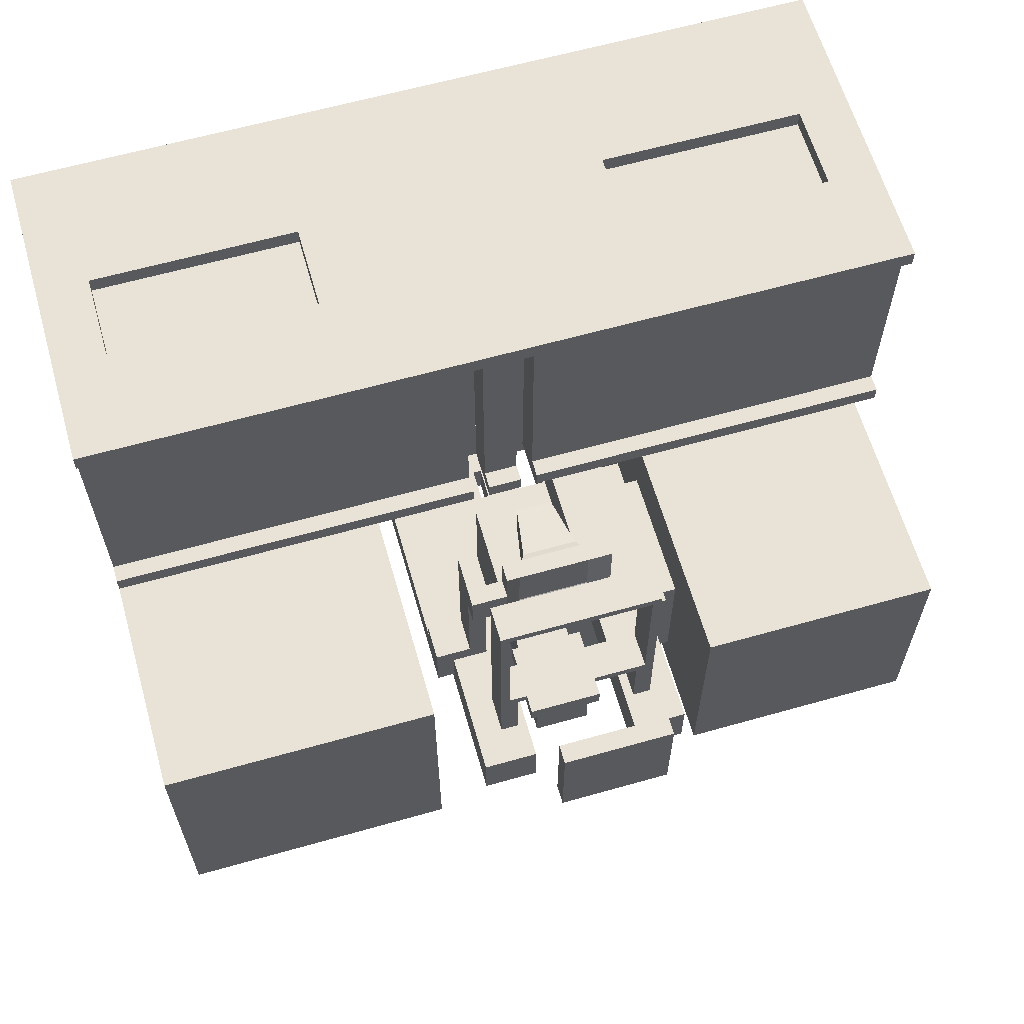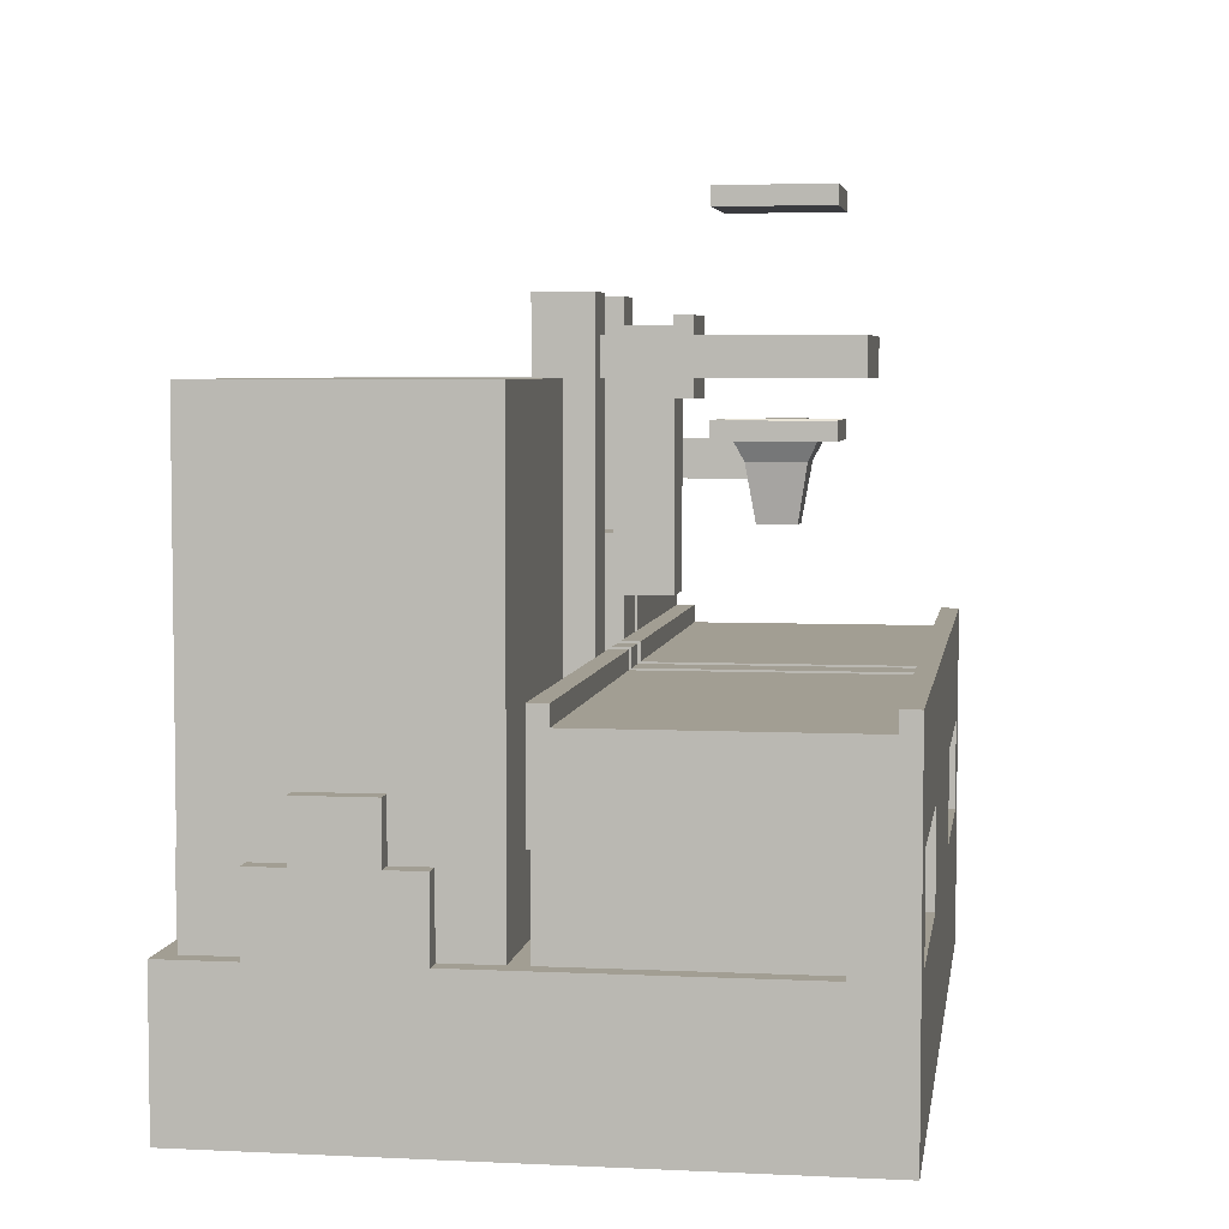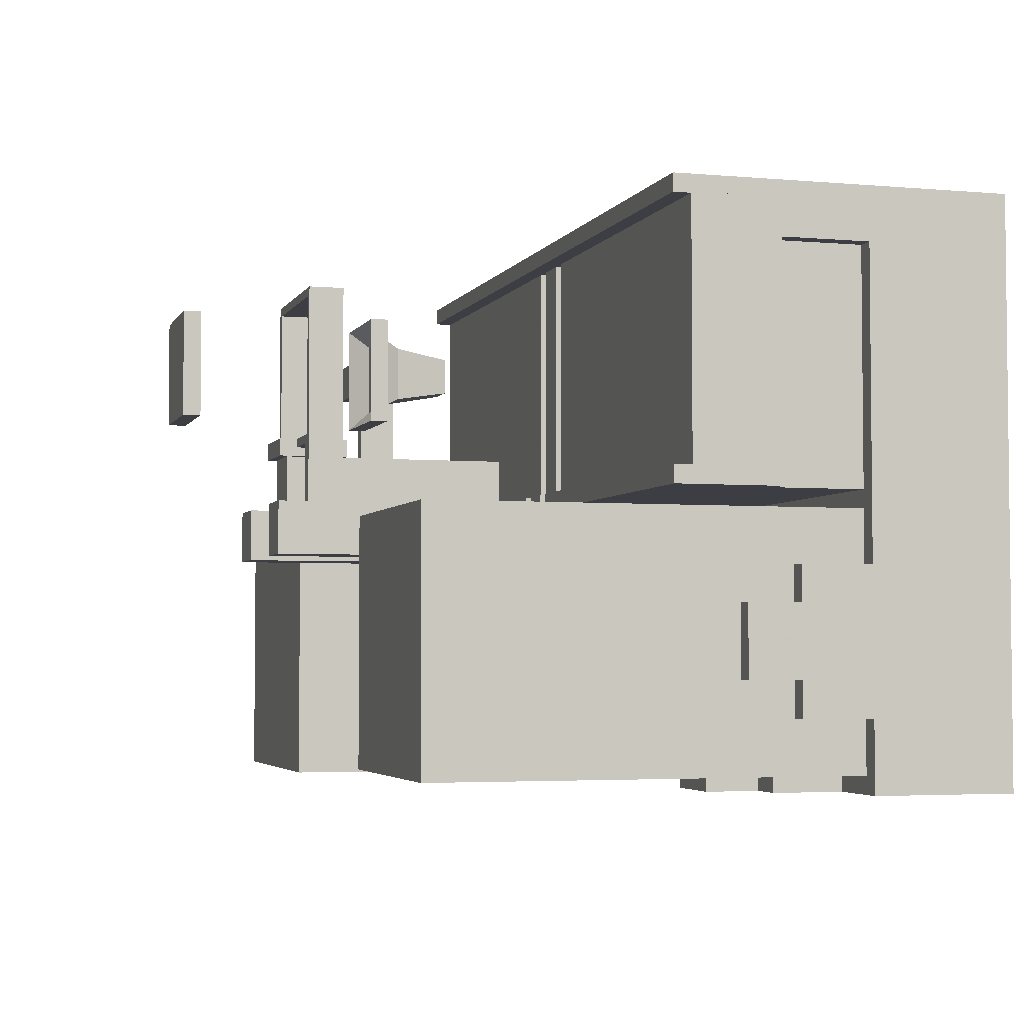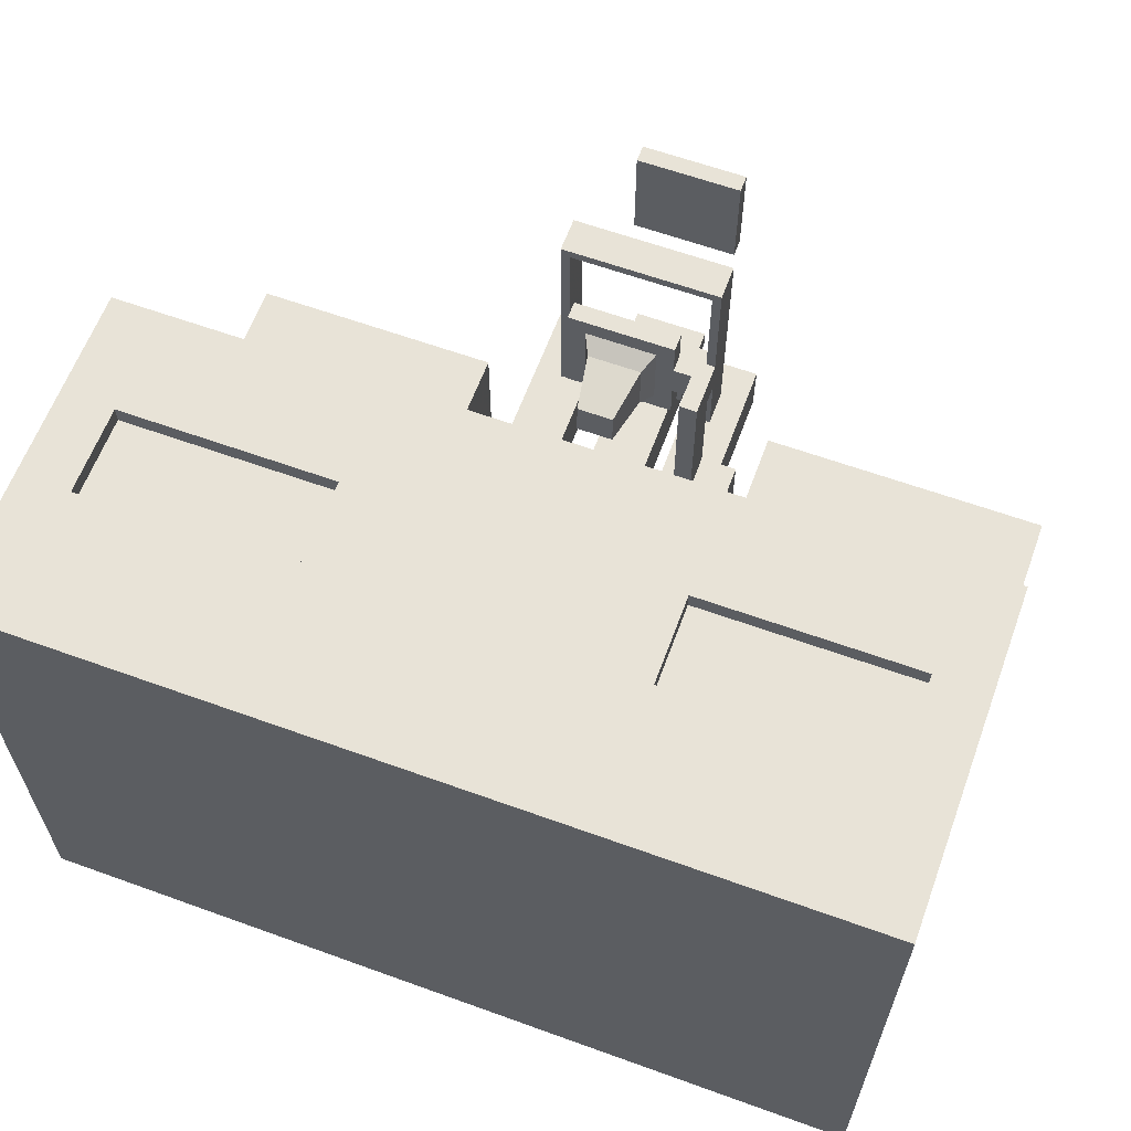
<metadata>
{"format":"obj","ext":"obj","renderer":"f3d","projection":"perspective","resolution":1024,"background":"white","views":[{"elev":62.5,"azim":164.0,"up":"+Z"},{"elev":5.0,"azim":-81.4,"up":"+Y"},{"elev":-3.7,"azim":-106.5,"up":"+Z"},{"elev":61.9,"azim":20.2,"up":"+Z"}]}
</metadata>
<code>
o conveyors
v -0 0.125 1.938
v -1 0.125 1.938
v -1 0.125 1.062
v 2 0.125 1.938
v 1 0.125 1.062
v 2 0.125 1.062
v 2 -0 1.938
v 2 -0 1.062
v -1 -0 1.938
v -1 -0 1.062
v 0 0.125 1.062
v 1 0.125 1.938
v 0.625 0.125 1.062
v 0.375 0.125 1.938
v 0.625 0.125 1.938
v 0.4375 -1e-06 1.938
v 0.4375 -1e-06 1.062
v 0.625 -1e-06 1.938
v 0.4375 0.125 1.938
v 0.5625 0.125 1.938
v 0.625 -1e-06 1.062
v 0.4375 0.125 1.062
v 0.375 0.125 1.062
v 0.5625 -1e-06 1.062
v 0.5625 -1e-06 1.938
v 0.375 -1e-06 1.062
v 0.5625 0.125 1.062
v 0.375 -1e-06 1.938
f 6 4 7 8
f 11 3 2 1
f 6 5 12 4
f 3 10 9 2
f 17 16 19 22
f 5 13 15 12
f 11 1 14 23
f 21 18 15 13
f 27 22 19 20
f 26 23 14 28
f 24 27 20 25
o base
v -0.9375 -0.5 0.0625
v -0.0625 -0.5 0.0625
v 0.6875 0.9375 1.25
v 0.6875 1.187 1.188
v 0.4375 1.188 1.188
v 0.4375 0.9375 1.188
v 0.6875 0.9375 1.188
v 0.4375 1.188 1.25
v -0.9375 -0.5 0.9375
v -0.0625 -0.5 0.9375
v -0.0625 1 0.9375
v 2 0.1875 1.062
v 2 -0 1.938
v 2 0.125 1.062
v 2 -1e-06 1.062
v -1 -0.5 1
v 2 -0 1
v -0 -0.5 -0
v -1 -1 2
v 2 -1 2
v 1.812 -0.1875 1.938
v 1.812 -0.1875 2
v 1.062 -0.1875 2
v 2 -0.1875 2
v -0.0625 -0.5 1.938
v 1.938 -0.1875 1.812
v 1.938 -0.1875 1
v 2 0 2
v 2 -0.1875 1
v -1 -0.5 2
v -0.9375 -0.5 1
v -1 -0.5 1.812
v -0.9375 -0.1875 1.812
v -0.9375 -0.5 1.812
v -1 -0.5 1e-06
v 2 -0.1875 1.812
v 2 -0.5 1.812
v 2 1 -0
v 1 1 1
v 2 1 1
v 1.938 -0.5 1
v 1.938 -0.5 1.812
v 2 -0.5 2
v -0.8125 -0.1875 2
v -0.8125 -0.5 2
v -0.0625 -0.1875 2
v -0.0625 -0.5 2
v 0.875 -0.1875 2
v 0.875 -0.5 2
v 1.062 -0.5 2
v 1.062 -0.5 1.938
v 1.812 -0.5 2
v 1.812 -0.5 1.938
v 1.062 -0.1875 1.938
v -0.0625 -0.1875 1.938
v -0.8125 -0.1875 1.938
v -0.8125 -0.5 1.938
v 0.875 -1 2
v 0.125 -0.125 2
v 0.125 -1 2
v 0.125 -0.5 2
v -1 -0.1875 2
v 0.125 0 2
v 0.875 0 2
v 0.125 -0.1875 2
v 0.875 -0.125 2
v -0 0.0625 0.75
v -0 0.6875 0.75
v -1e-06 0.6875 0.125
v -1e-06 0.0625 0.125
v -0.0625 0.125 0.6875
v -0.0625 0.625 0.6875
v -0.0625 0.625 0.1875
v -0.0625 0.125 0.1875
v -1e-06 0.125 0.6875
v -1e-06 0.625 0.6875
v -0 0.625 0.1875
v -0 0.125 0.1875
v 0.5625 0.5625 1.562
v 0.4375 0.5625 1.562
v 0.4375 0.5625 1.438
v 0.5625 0.5625 1.438
v 0.5938 0.75 1.594
v 0.4062 0.75 1.594
v 0.4062 0.75 1.406
v 0.5938 0.75 1.406
v 0.6875 0.8125 1.688
v 0.3125 0.8125 1.688
v 0.3125 0.8125 1.312
v 0.6875 0.8125 1.312
v 0.375 0.8125 1.625
v 0.8125 0.875 1.438
v 0.6875 0.875 1.688
v 0.3125 0.875 1.688
v 0.8125 0.875 1.563
v 0.6875 1.562 1.313
v 0.3125 1.562 1.312
v 0.3125 1.562 1.688
v 0.6875 1.562 1.688
v 0.6875 1.5 1.312
v 0.3125 1.5 1.312
v 2 0.125 1.938
v 2 0.1875 1.938
v 2 0.1875 2
v -1 0.1875 2
v -1 0.1875 1.938
v -1 0 1.938
v -1 0.125 1.938
v -1 0 2
v 2 0.1875 1
v -1 0.1875 1
v -1 0.1875 1.062
v -1 -0 1.062
v -0.0625 1 0.0625
v -0.9375 1 0.0625
v -0.9375 1 0.9375
v 0.6562 1.156 1.188
v 0.4688 1.156 1.188
v 0.6875 0.875 1.438
v 0.8125 0.8125 1.563
v 0.75 0.6875 1.062
v 0.75 0.8125 1.062
v 0.8125 0.6875 1.563
v 0.8125 0.6875 1.062
v 0.75 0.875 1.563
v 0.8125 0.8125 1.438
v 0.6875 0.875 1.563
v 0.6875 0.8125 1.563
v 0.6875 0.8125 1.438
v 0.75 0.8125 1.438
v 0.625 -0 1
v 0.625 0.1875 1
v 0.625 0.1875 1.062
v 0.625 0.125 1.062
v 0.625 -0 1.062
v -1 0.125 1.062
v 0.375 0.125 1.062
v 0.5625 0.125 1.062
v 0.4375 0.1875 1.062
v 0.4375 0.125 1.062
v 0.4375 -0 1.062
v 0.4375 0.1875 1
v 0.5625 0.1875 1.062
v 0.5625 -1e-06 1.062
v 0.5625 -0 1
v 0.5625 0.1875 1
v 0.375 0.1875 1.062
v 0.375 0 1
v 0.375 0.1875 1
v 0.4375 0.125 1.938
v 0.375 -1e-06 1.938
v 0.375 0.125 1.937
v 0.4375 -1e-06 1.938
v 0.625 0.125 1.938
v 0.5625 -1e-06 1.938
v 0.5625 0.125 1.937
v 0.625 -1e-06 1.938
v 0.375 -1e-06 1.062
v 0.4375 0.3125 0.75
v 0.6875 0.3125 0.75
v 0.6875 0.5625 0.8125
v 0.4375 0.5625 0.8125
v 0.4375 0.3125 0.8125
v 0.6875 0.3125 0.8125
v 0.6875 0.5625 0.75
v 0.4375 0.5625 0.75
v 0.6562 0.3438 1
v 0.6562 1.156 1
v 0.6562 0.5312 1
v 0.4688 0.5312 1
v 0.6562 0.9688 1.188
v 0.4688 1.156 1
v 0.4688 0.9688 1.188
v 0.75 0.0625 0.75
v 0.75 0.6875 0.75
v 0.75 0.6875 0.125
v 0.75 0.0625 0.125
v 0.5625 0.0625 0.75
v 0.75 0.0625 0.5625
v 0.75 -0.5 0.5625
v 0.5625 -0.5 0.5625
v 0.5625 0.0625 0.5625
v 0.0625 0.0625 0.5625
v 0.0625 -0.5 0.5625
v 0.25 -0.5 0.5625
v 0.25 0.0625 0.5625
v 0.0625 0.0625 0.75
v 0.6562 0.3438 1.188
v 0.6562 0.3438 0.8125
v 0.4688 0.3438 1.188
v 0.4688 0.3438 0.8125
v 0.4688 0.3438 1
v 0.4688 0.5313 0.8125
v 0.6562 0.5313 0.8125
v 1.188 0.125 -0
v 1.812 0.125 -0
v 1 1 -0
v 1 -0.5 -0
v 1.812 1 -0
v 1.188 1 -0
v 1.188 -0.5 -0
v 1.812 -0.5 -0
v 1.188 0.6875 -0
v 1.812 0.6875 -0
v 0.25 -0.5 0.75
v 0.25 0.0625 0.75
v 0.0625 -0.5 0.75
v 1 -0.1875 0.375
v 0.375 -0.3125 0.375
v 0.0625 -0.5 0.375
v 0.25 0.0625 0.375
v 0.25 -0.5 0.375
v 0.0625 0.0625 0.375
v 0.25 0.0625 0.1875
v 1 -0.3125 0.375
v 0.25 -0.5 0.1875
v 0.0625 -0.5 0.1875
v 0.0625 0.0625 0.1875
v 0.375 -0.3125 0.5
v 1 -0.1875 0.5
v 0.375 -0.1875 0.5
v 1 -0.3125 0.5
v 0.5 0.0625 0.5
v 0.5 -0.1875 0.5
v 0.375 0.0625 0.5
v 0.5 -0.1875 0.375
v 0.375 0.0625 0.375
v 0.5 0.0625 0.375
v 0.375 -0.1875 0.375
v 0.7812 1.125 1.781
v 0.7812 1 1.781
v 0.2187 1 1.781
v 0.4375 -1e-06 1
v 0.5625 0.0625 0.1875
v 0.5625 -0.5 0.1875
v 0.75 -0.5 0.1875
v 0.75 0.0625 0.1875
v 0.5625 0.0625 0.375
v 0.75 -0.5 0.375
v 0.75 0.0625 0.375
v 0.5625 -0.5 0.375
v 0.75 -0.5 0.75
v 0.5625 -0.5 0.75
v 0.125 1.25 1
v 0.125 0.375 0.8125
v 0.3125 -0.5 1
v 0.3125 0.375 0.8125
v 0.125 1.25 0.8125
v 0.125 -0.5 1
v 0.125 0.375 1
v 0.3125 0.375 1
v 0.3125 -0.5 0.8125
v 0.125 -0.5 0.8125
v 0.7188 1 1.219
v 0.2812 1.125 1.219
v 0.2812 1 1.219
v 0.2188 1.125 1.25
v 0.7812 1 1.25
v 0.7188 1.125 1.219
v 0.75 1.125 1.25
v 0.3125 1.25 0.8125
v 0.3125 1.25 1
v 0.6875 1.25 1
v 0.6875 0.375 0.8125
v 0.875 -0.5 1
v 0.875 0.375 0.8125
v 0.6875 1.25 0.8125
v 0.6875 -0.5 1
v 0.6875 0.375 1
v 0.875 0.375 1
v 0.875 -0.5 0.8125
v 0.6875 -0.5 0.8125
v 0.875 1.25 0.8125
v 0.875 1.25 1
v 0.875 0.0625 0.875
v 0.75 0.6875 1
v 0.75 0.6875 1.563
v 0.75 0.8125 1.563
v 0.875 0.6875 1
v 0.875 0.0625 1
v 0.8125 0.8125 1.062
v 0.9375 0.0625 1
v 0.9375 0.0625 0.875
v 0.875 0.8125 1
v 0.75 0.8125 1
v 0.9375 0.8125 1.062
v 0.9375 0.8125 0.875
v 0.875 0.8125 0.875
v 0.9375 0.6875 1.062
v 0.9375 0.6875 1
v 0.9375 0.6875 0.875
v 0.875 0.6875 0.875
v 1 0.0625 1
v 1 0.0625 0.875
v 1 -2e-06 0.875
v 1 -2e-06 1
v 0.875 -2e-06 0.875
v 0.875 -2e-06 1
v -0.9375 -0.1875 1
v -1 -0.1875 1
v -1 -0.1875 1.812
v 2 -0.5 1
v -1 0 1
v -0.1875 -0.1875 1
v 0.5625 -0.1875 1
v -0.1875 -0.5 1
v 1 -0.1875 1
v 0.5625 -0.5 1
v 1 -0.5 1
v -1 -0.25 0.25
v -1 -0.5 0.75
v -1 -0.25 0.75
v -1 -0.5 0.25
v -0.9375 -0.25 0.25
v -0.9375 -0.5 0.75
v -0.9375 -0.25 0.75
v -0.9375 -0.5 0.25
v -1 -0.0625 0.375
v -1 -0.25 0.625
v -1 -0.0625 0.625
v -1 -0.25 0.375
v -0.9375 -0.0625 0.375
v -0.9375 -0.25 0.625
v -0.9375 -0.0625 0.625
v -0.9375 -0.25 0.375
v 0 -1 -1e-06
v 2 -0.5 -1e-06
v -0.25 -0.25 -0
v -0.75 -0.5 1e-06
v -0.75 -0.25 1e-06
v -0.25 -0.5 1e-06
v -0.25 -0.25 0.0625
v -0.75 -0.5 0.0625
v -0.75 -0.25 0.0625
v -0.25 -0.5 0.0625
v -0.375 -0.0625 -0
v -0.625 -0.25 1e-06
v -0.625 -0.0625 1e-06
v -0.375 -0.25 1e-06
v -0.375 -0.0625 0.0625
v -0.625 -0.25 0.0625
v -0.625 -0.0625 0.0625
v 2 -1 -1e-06
v 2 -1 1
v -1 -1 1
v -1 -1 -4e-06
v 0.2188 1.125 1.781
v 0.75 1 1.75
v 0.75 1 1.25
v 0.75 1.125 1.75
v 0.6875 1.188 1.25
v 0.4375 0.9375 1.25
v 0.4375 1 1.25
v 0.4375 1.125 1.25
v 0.6875 1.125 1.25
v 0.6875 1 1.25
v 0.7812 1.125 1.25
v 0.7812 1.125 0.8437
v 0.7812 1 0.8438
v 0.7188 1.125 0.8437
v 0.7188 1 0.8438
v 0.7188 1.125 1.25
v 0.7187 1 1.25
v 0.25 1.125 1.25
v 0.25 1 1.75
v 0.25 1 1.25
v 0.25 1.125 1.75
v 0.2188 1.125 0.8437
v 0.2187 1 1.25
v 0.2188 1 0.8438
v 0.2812 1.125 0.8437
v 0.2812 1 1.25
v 0.2812 1 0.8438
v 0.6875 0.875 1.312
v 0.3125 0.875 1.312
v 0.625 0.8125 1.375
v 0.2812 1.125 1.25
v 0.375 0.8125 1.375
v 0.625 0.8125 1.625
v 0.6875 1.5 1.688
v 0.3125 1.5 1.688
f 39 142 143 144
f 90 93 91 137
f 73 75 53 85
f 53 83 84 85
f 83 53 75 74
f 62 59 44 60
f 72 73 85 84
f 81 79 78 80
f 72 84 83 74
f 49 50 51 82
f 74 75 89 93
f 64 54 55 57
f 69 55 54 70
f 64 65 70 54
f 76 77 78 51
f 71 52 50 80
f 80 50 49 81
f 51 78 79 82
f 81 49 82 79
f 52 71 65 64
f 47 88 89 58
f 86 48 71 77
f 30 29 143 142
f 90 58 73 72
f 76 52 56 92
f 37 144 143 29
f 87 94 92 91
f 95 96 97 98
f 105 106 102 101
f 104 105 101 100
f 106 103 99 102
f 103 104 100 99
f 107 108 109 110
f 147 120 154 157
f 110 109 113 114
f 107 110 114 111
f 109 108 112 113
f 108 107 111 112
f 115 116 117 118
f 128 408 409 129
f 120 123 148 154
f 126 125 129 409
f 124 127 408 128
f 127 126 409 408
f 116 115 121 122
f 124 125 126 127
f 125 124 128 129
f 38 30 142 39
f 38 39 144 37
f 32 35 34 33
f 192 191 187 188
f 189 192 188 193
f 191 190 194 187
f 190 189 193 194
f 189 190 191 192
f 200 146 145 196
f 200 196 197 198
f 202 205 204 203
f 97 204 205 98
f 98 205 202 95
f 96 203 204 97
f 95 202 203 96
f 200 220 218 146
f 196 145 216 195
f 197 195 217 222
f 216 199 201 218
f 217 216 218 219
f 198 221 219 220
f 197 222 221 198
f 228 229 226 225
f 223 231 232 224
f 68 66 225 67
f 231 228 227 232
f 229 223 224 230
f 250 248 249 247
f 250 247 237 243
f 210 207 208 209
f 211 214 213 212
f 280 281 273 275
f 277 274 279 278
f 274 280 275 279
f 281 277 278 273
f 272 276 273 278
f 246 242 244 245
f 257 255 256 254
f 243 237 257 236
f 248 236 254 252
f 247 253 255 237
f 252 254 256 251
f 249 252 251 253
f 262 265 264 263
f 206 210 209 271
f 207 202 270 208
f 202 206 271 270
f 234 215 235 233
f 214 234 233 213
f 215 211 212 235
f 241 246 245 238
f 242 239 240 244
f 239 241 238 240
f 268 266 269 267
f 265 268 267 264
f 266 262 263 269
f 393 394 392 395
f 284 283 287 282
f 289 290 279 275
f 276 289 275 273
f 290 272 278 279
f 290 289 276 272
f 299 300 292 294
f 296 293 298 297
f 293 299 294 298
f 300 296 297 292
f 291 295 292 297
f 301 302 298 294
f 295 301 294 292
f 302 291 297 298
f 302 301 295 291
f 309 148 151 152
f 157 158 306 156
f 150 158 154 309
f 155 156 306 153
f 150 314 312 313
f 149 152 151 305
f 152 317 314 309
f 313 304 305 306
f 315 316 312 314
f 311 303 320 319
f 310 318 307 308
f 311 319 318 310
f 317 319 315 314
f 149 304 318 317
f 320 316 315 319
f 322 311 310 321
f 325 303 322 323
f 326 325 323 324
f 60 329 61 62
f 329 328 327 61
f 62 61 327 59
f 65 330 69 70
f 58 90 329 60
f 86 94 87 88
f 52 57 45 56
f 341 339 340 338
f 340 344 342 338
f 338 342 345 341
f 339 343 344 340
f 349 347 348 346
f 348 352 350 346
f 346 350 353 349
f 347 351 352 348
f 359 357 358 356
f 358 362 360 356
f 356 360 363 359
f 357 361 362 358
f 367 365 366 364
f 366 370 368 364
f 365 369 370 366
f 337 67 225 226
f 355 66 68 330
f 330 68 67 337
f 337 226 63 44
f 355 230 227 66
f 328 90 137 331
f 328 331 324 335
f 59 327 332 334
f 334 332 333 336
f 336 333 335 337
f 372 371 355 330
f 354 374 63 46
f 373 47 58 44
f 372 330 71 48
f 374 373 44 63
f 371 354 46 355
f 35 31 380 34
f 32 379 31 35
f 34 380 36 33
f 33 36 379 32
f 286 259 376 377
f 285 375 395 392
f 376 378 288 377
f 379 36 380 31
f 386 388 390 385
f 386 387 389 388
f 398 401 400 397
f 396 399 401 398
f 305 151 123 153
f 397 285 396 398
f 259 258 375 260
f 259 286 385 258
f 287 283 405 390
f 282 391 400 284
f 259 260 393 376
f 385 288 378 258
f 258 378 395 375
f 260 375 285 397
f 397 394 393 260
f 385 286 377 288
f 376 393 395 378
f 400 381 382 405
f 384 391 390 383
f 286 387 386 385
f 387 286 391 389
f 391 390 388 389
f 385 390 391 286
f 396 285 405 399
f 400 401 399 405
f 285 397 400 405
f 115 118 402 121
f 114 113 406 404
f 121 407 119 122
f 122 119 406 403
f 404 402 403 406
f 112 111 407 119
f 111 114 404 407
f 113 112 119 406
f 121 402 404 407
f 117 116 122 403
f 407 404 406 119
f 147 155 123 120
f 118 117 403 402
f 371 372 373 374
f 372 48 47 373
f 43 45 138 40
f 159 160 138 45
f 41 131 132 56
f 137 56 132 133
f 132 131 134 133
f 131 130 136 134
f 135 137 133 134
f 138 160 161 40
f 40 161 162 42
f 172 173 174 171
f 171 167 168 166
f 174 170 167 171
f 163 161 160 159
f 177 139 140 175
f 175 140 164 165
f 181 179 180 178
f 185 183 184 182
f 186 176 177 175
f 261 170 174 173
f 169 167 170 261
f 181 261 176 179
f 185 159 173 183
f 141 140 139 331
f 331 139 177 176

</code>
